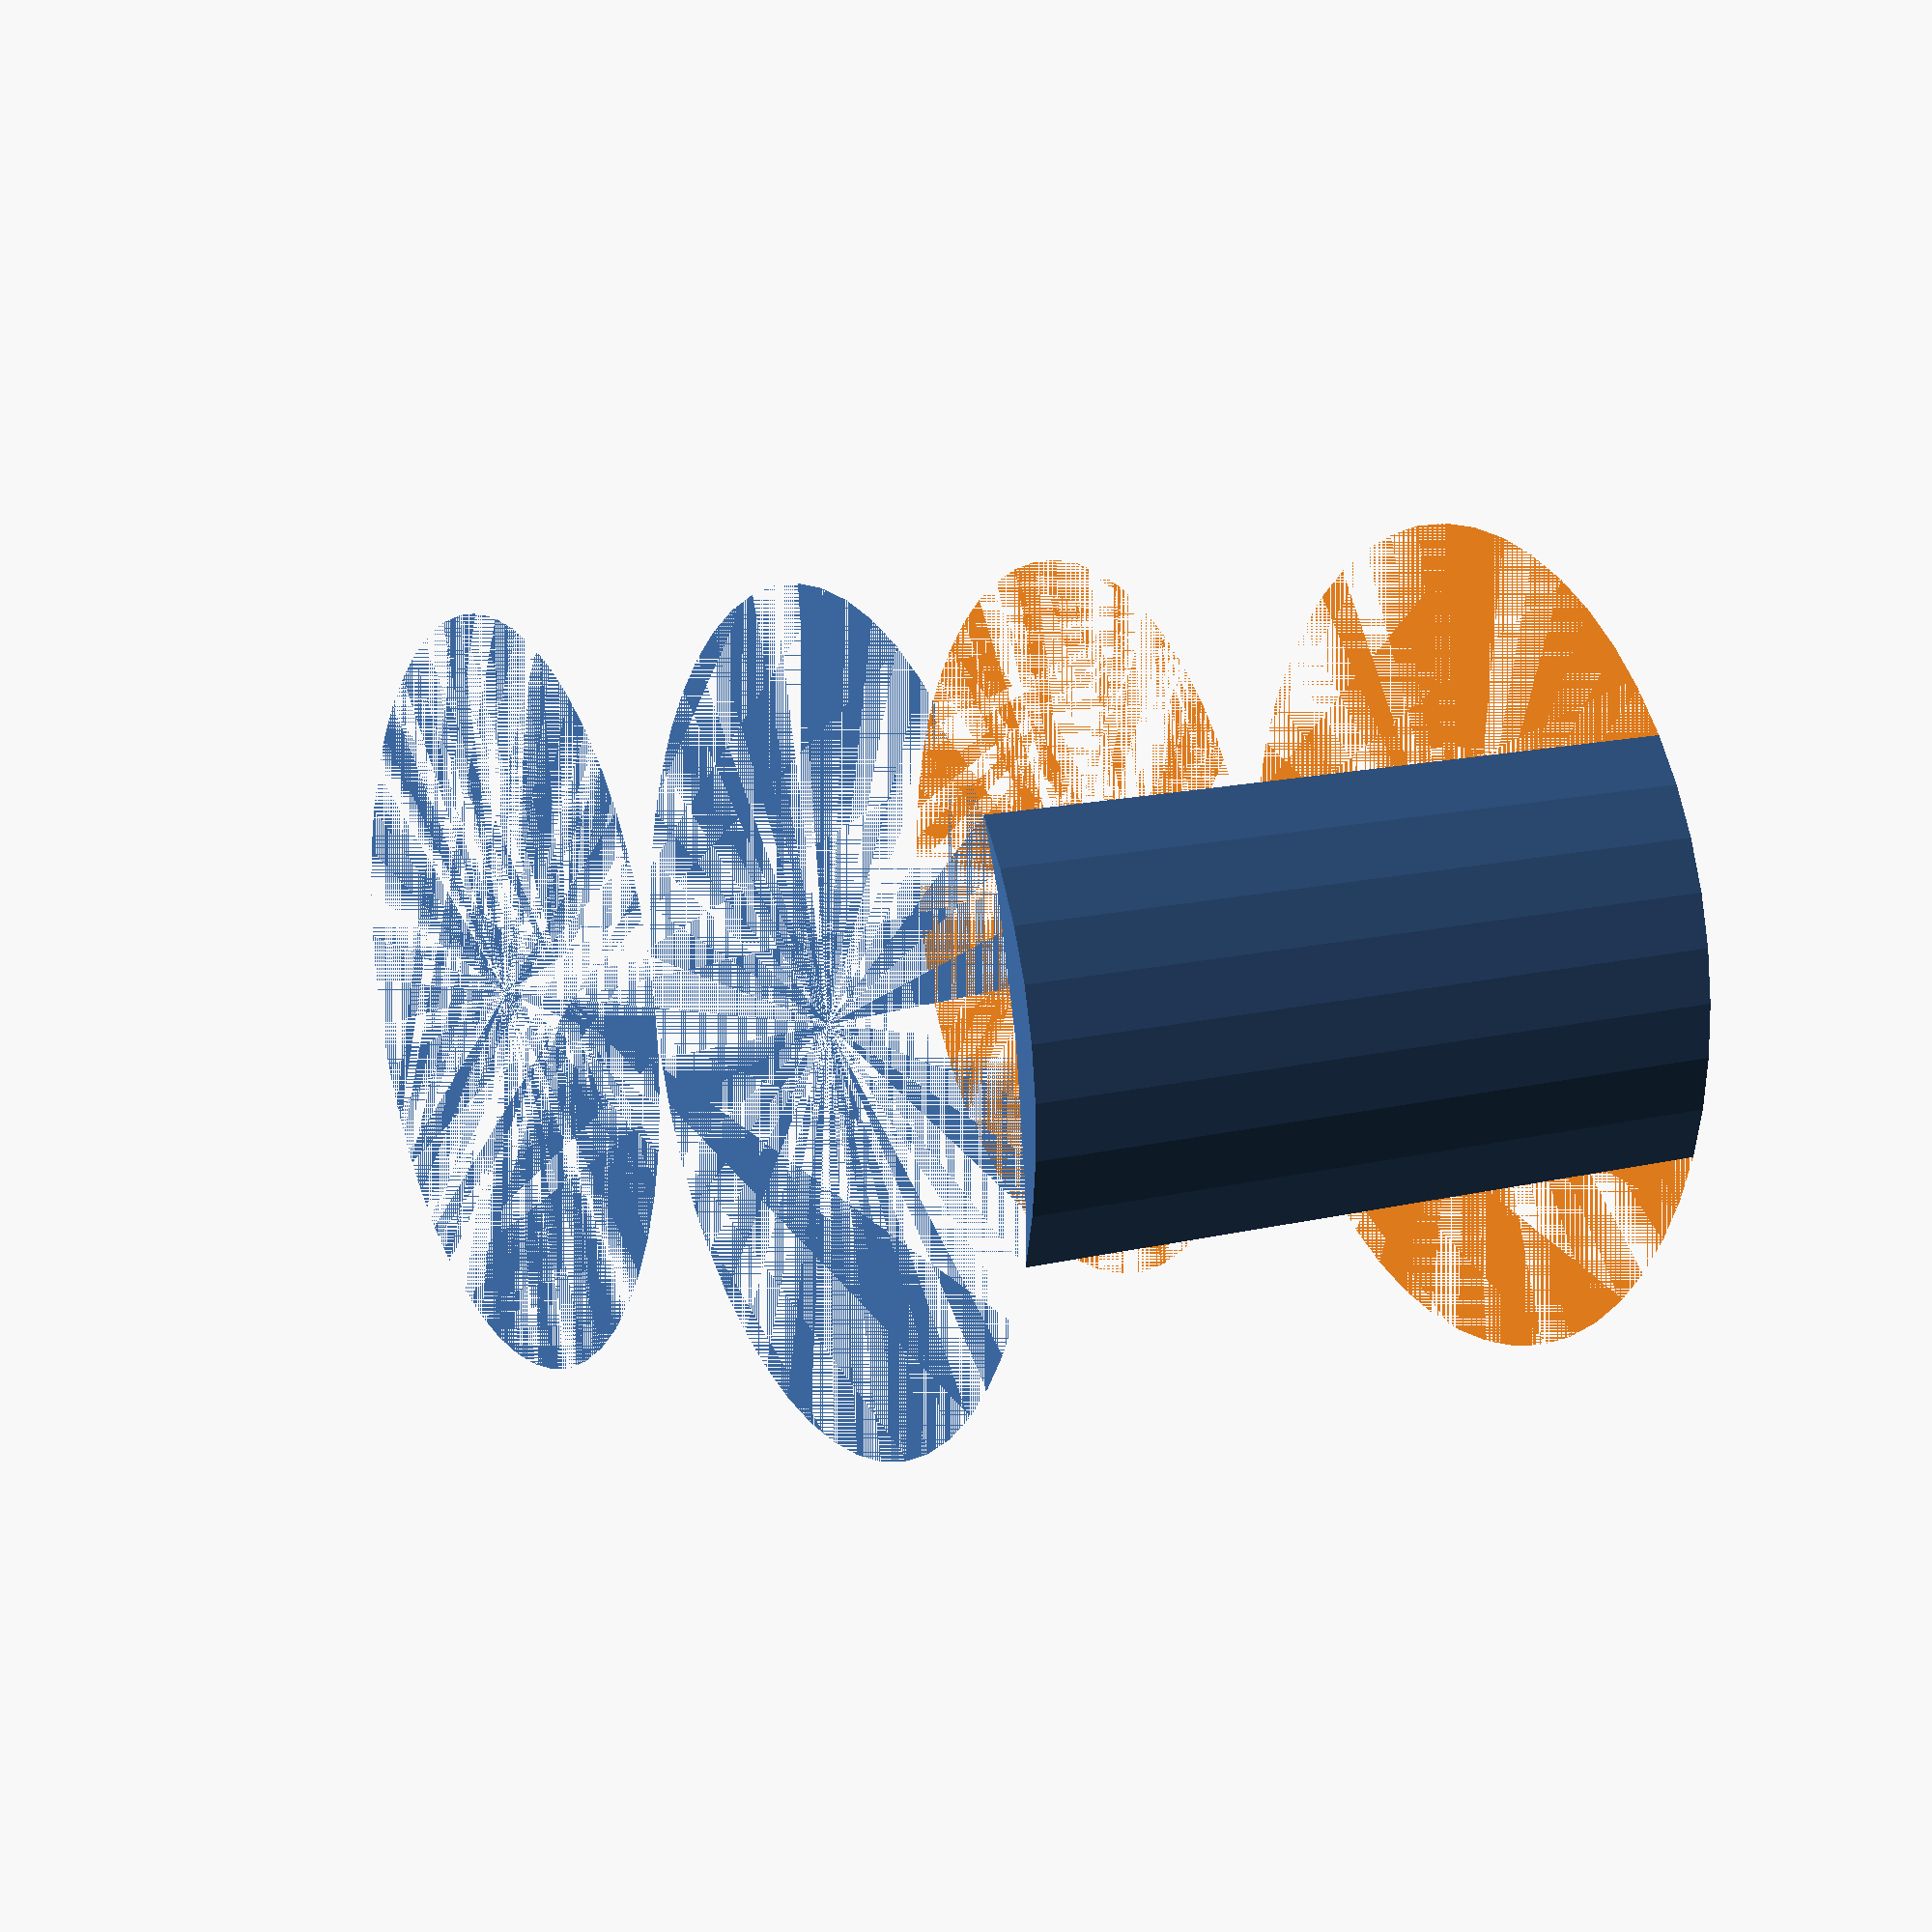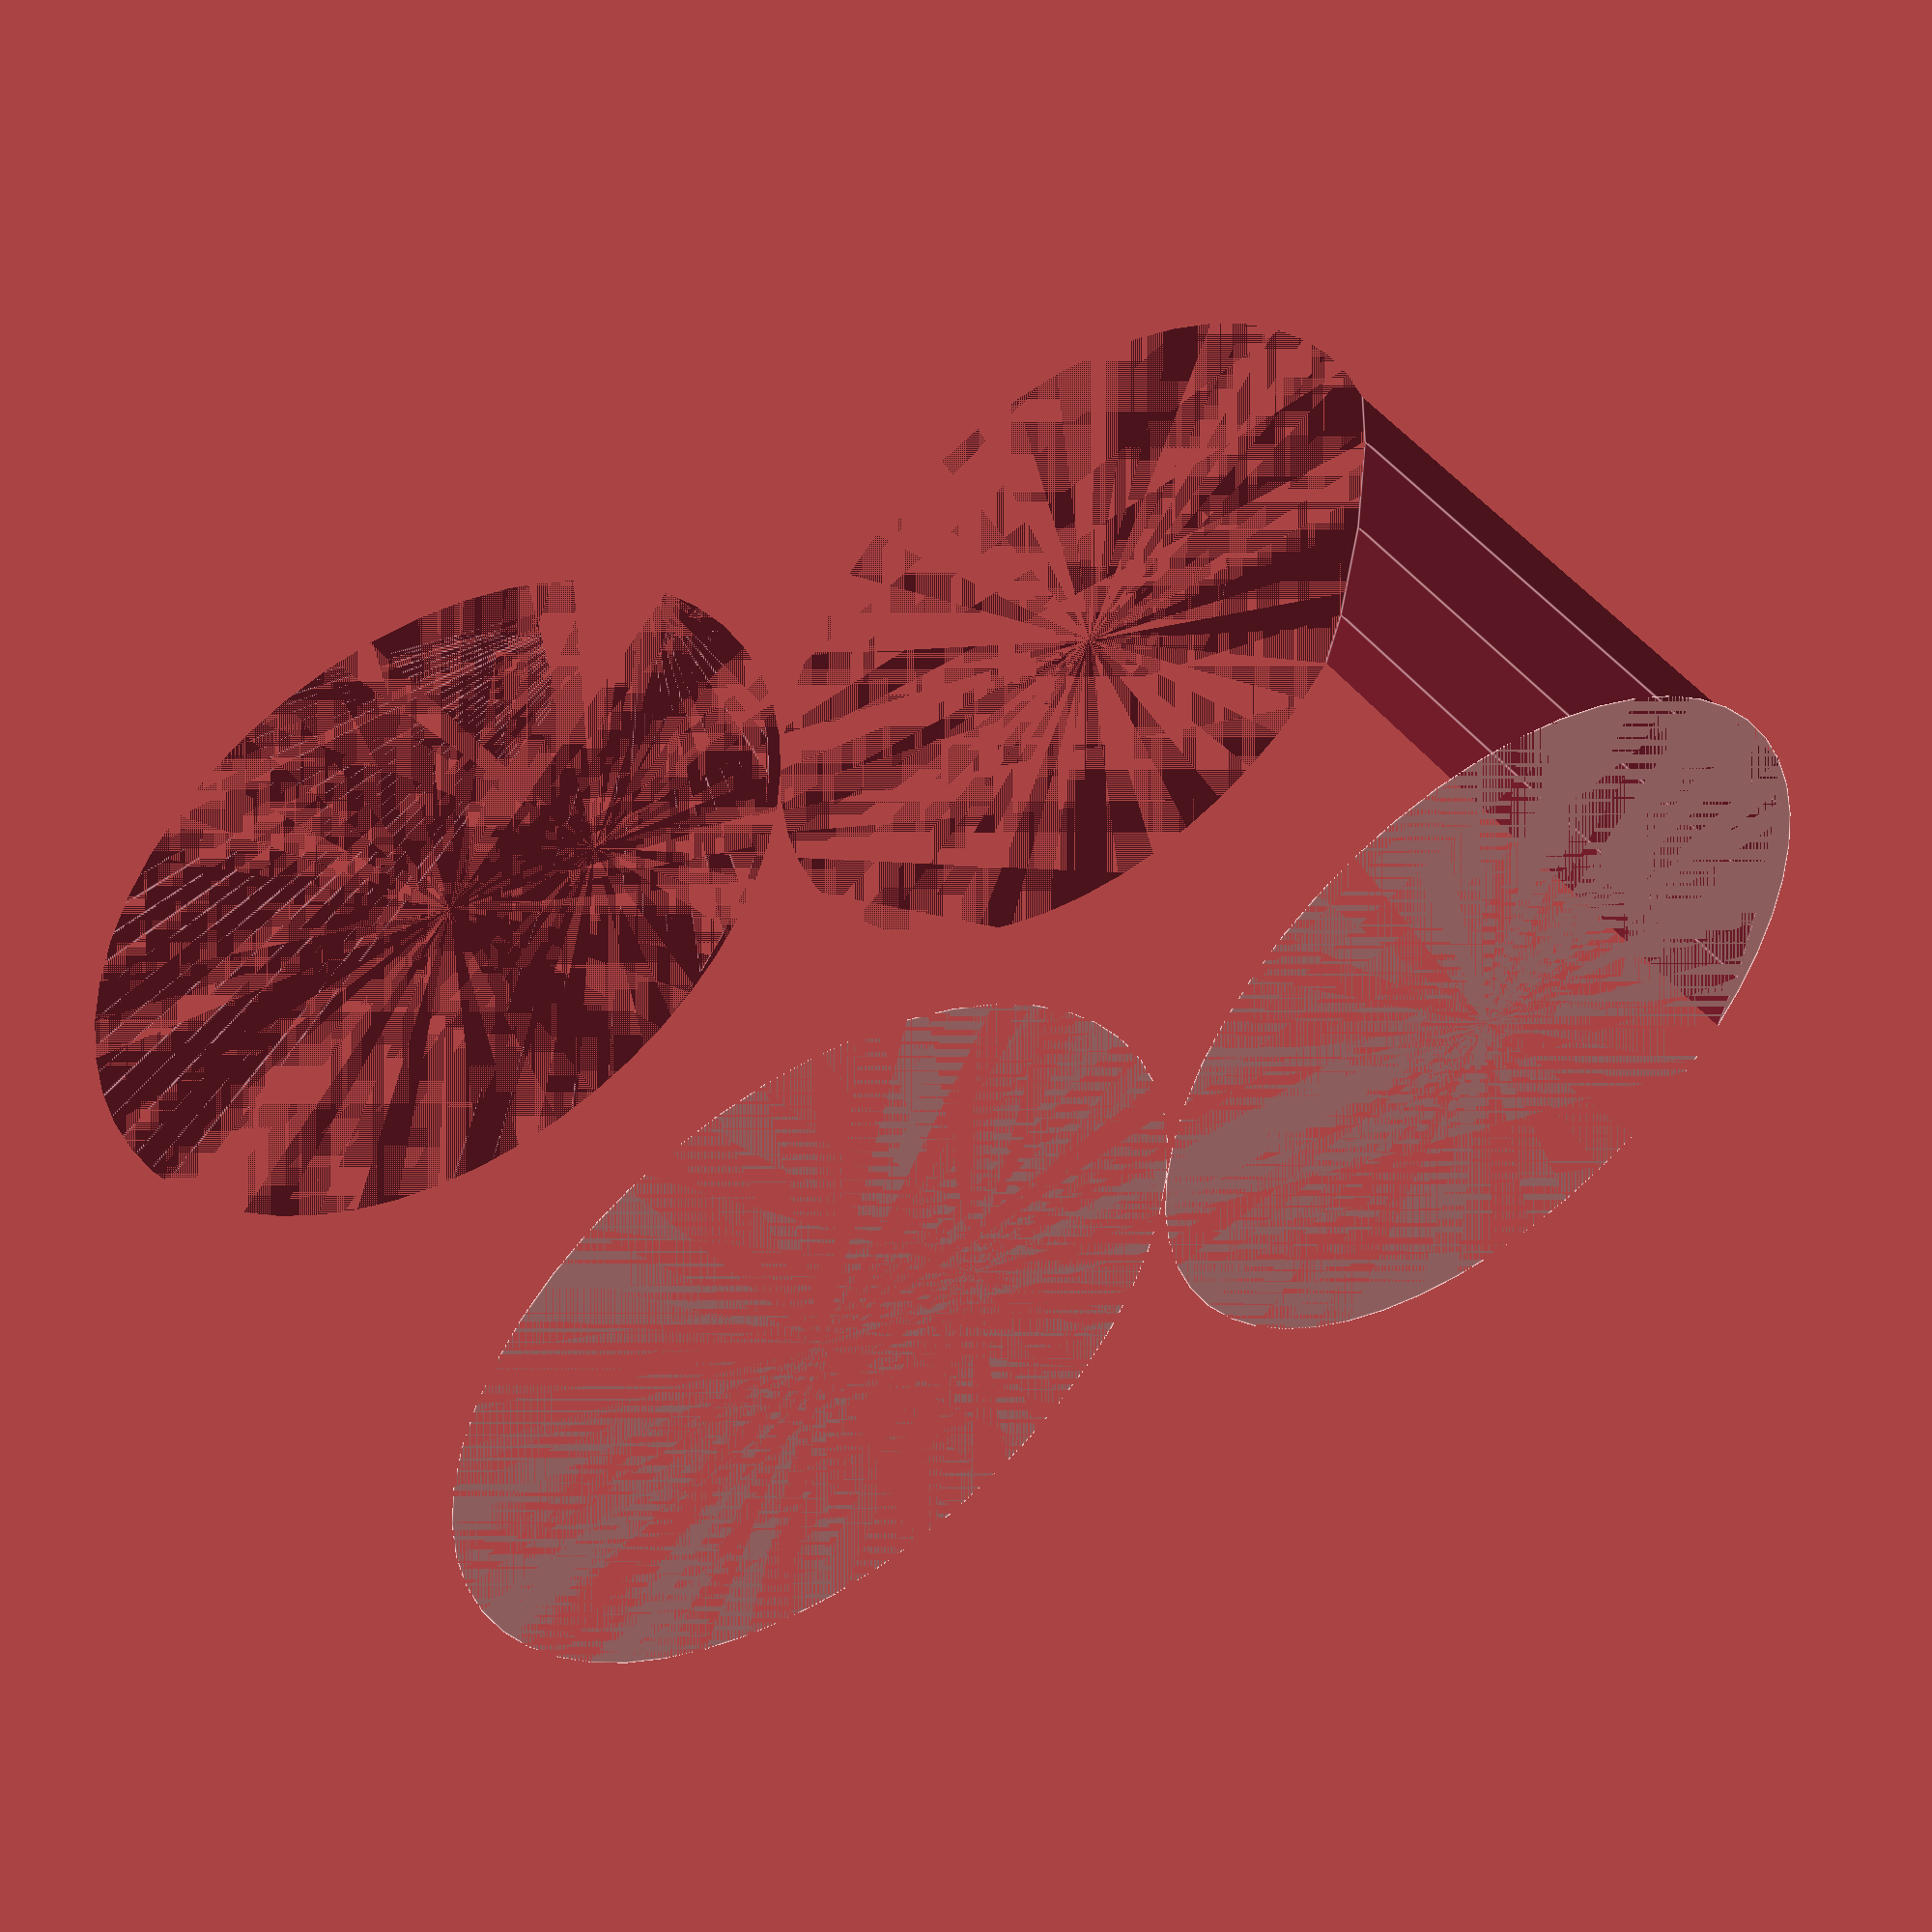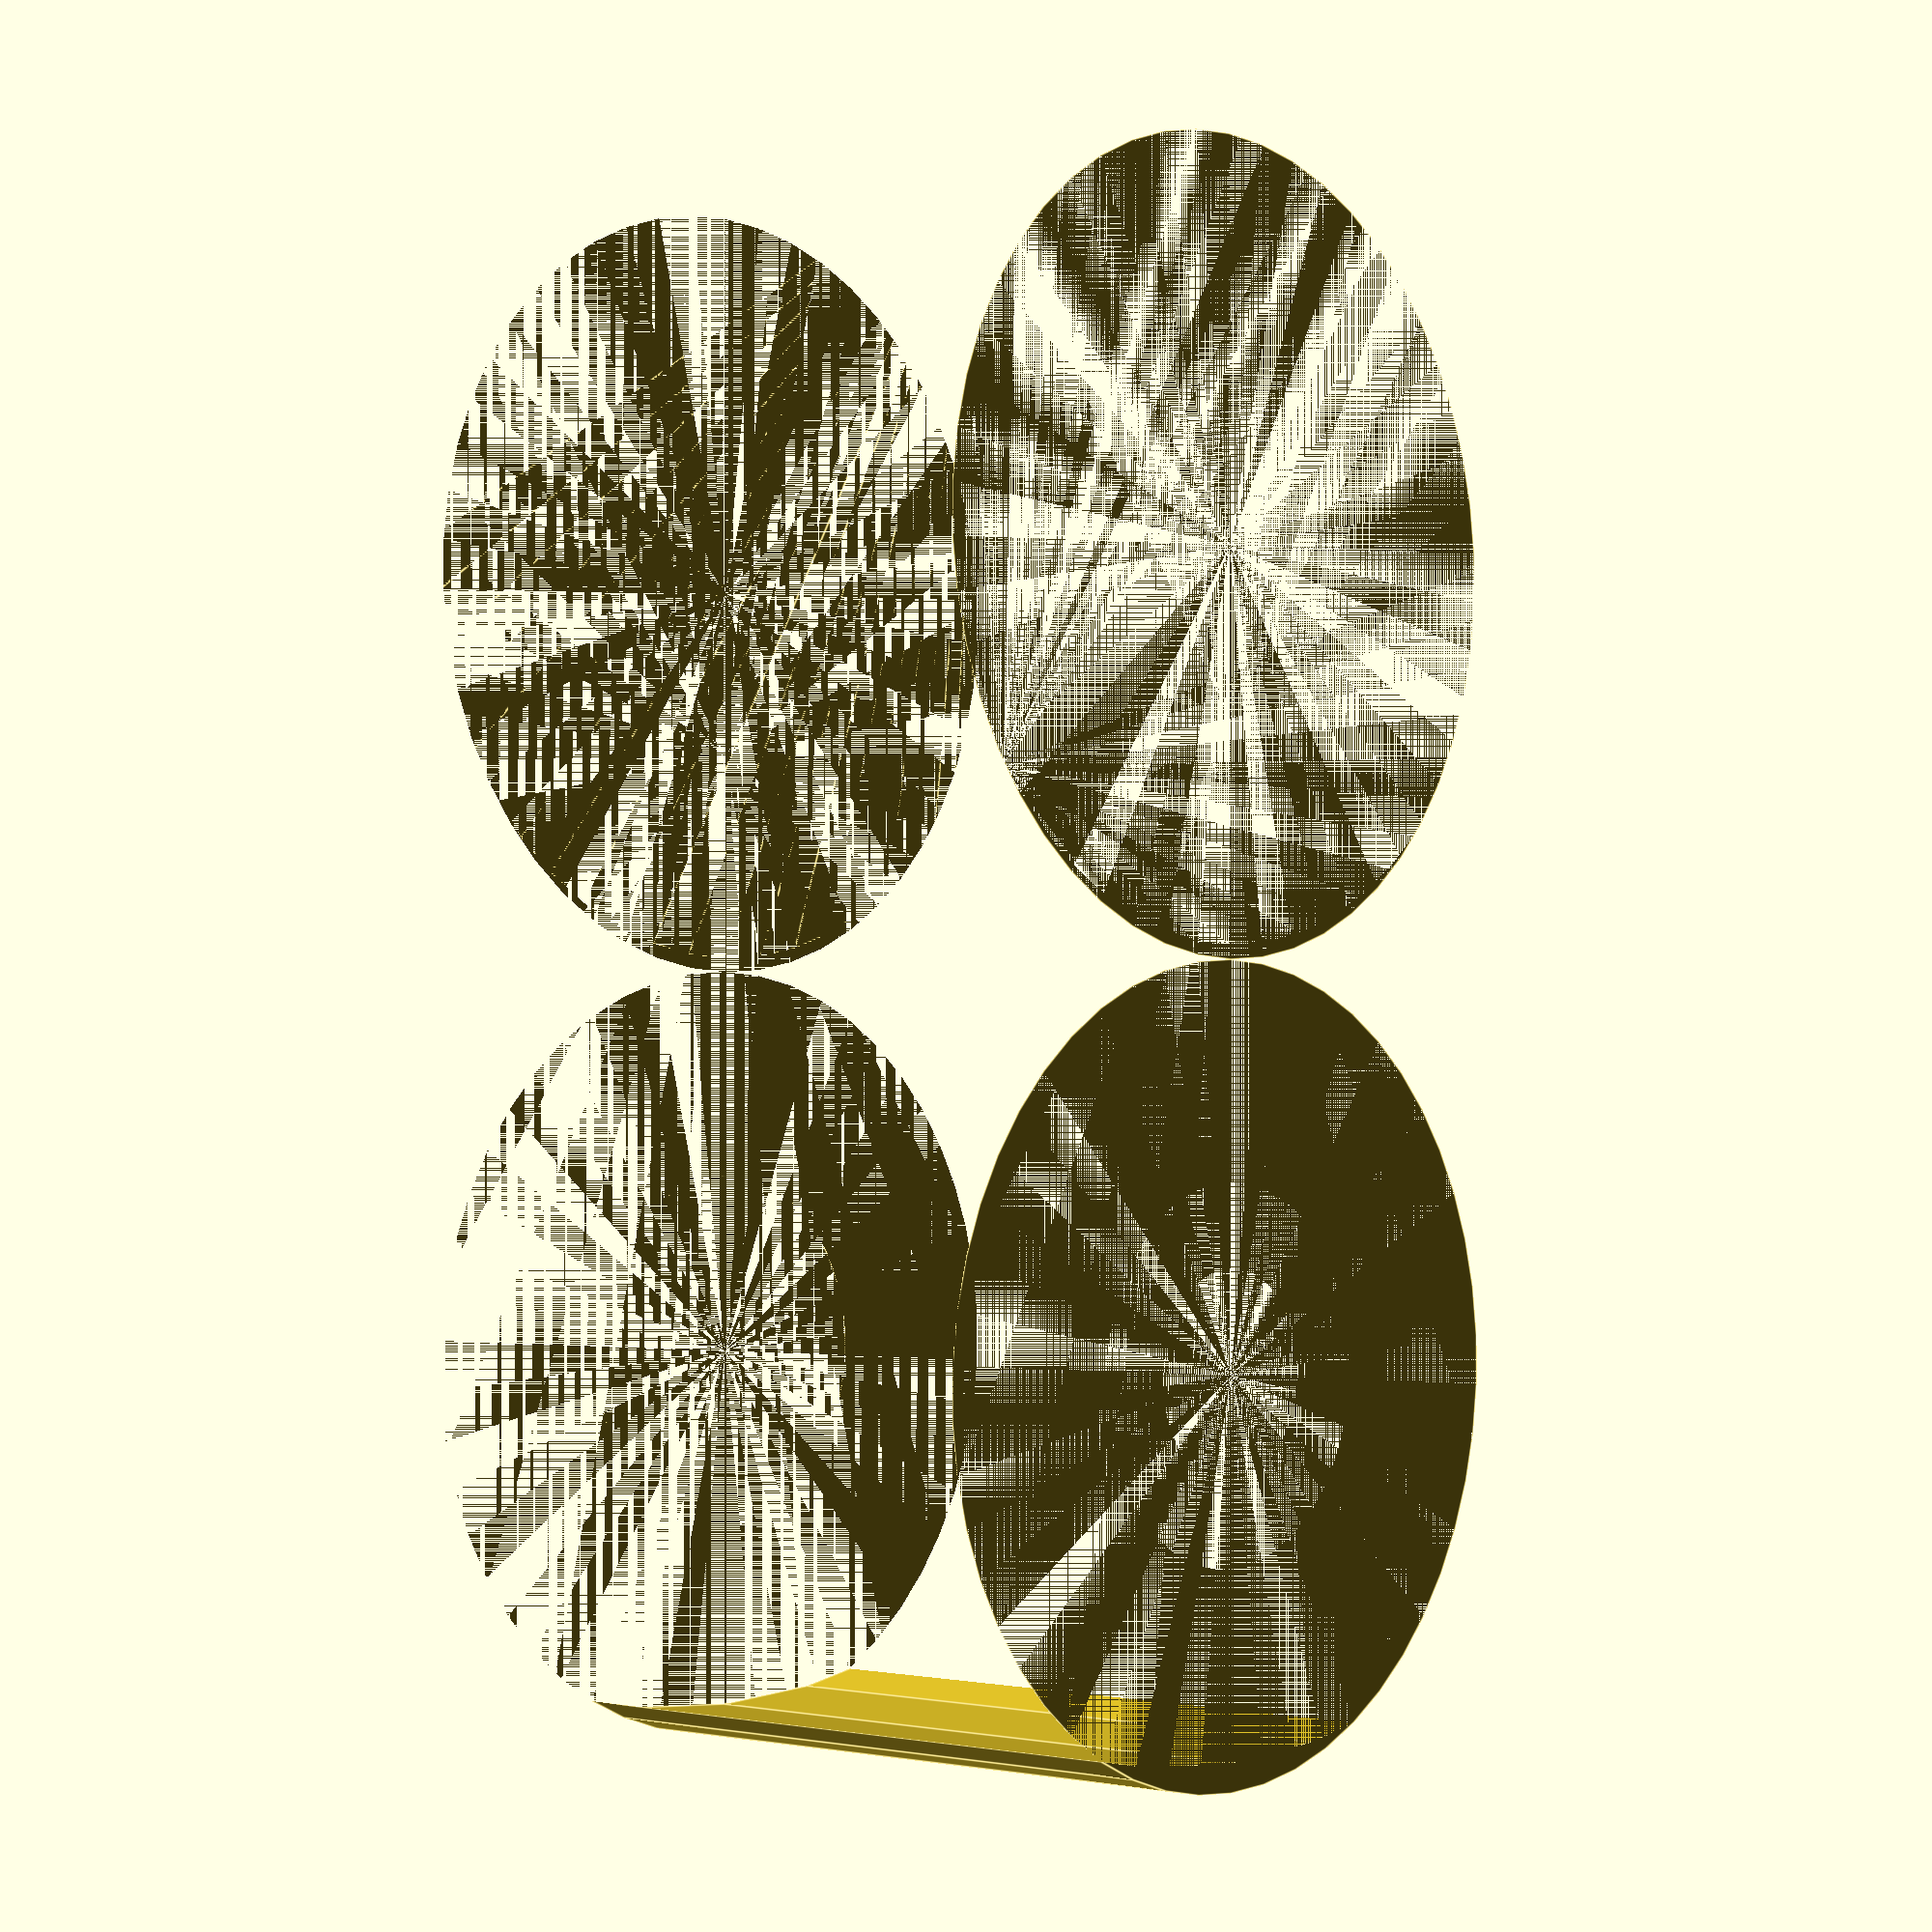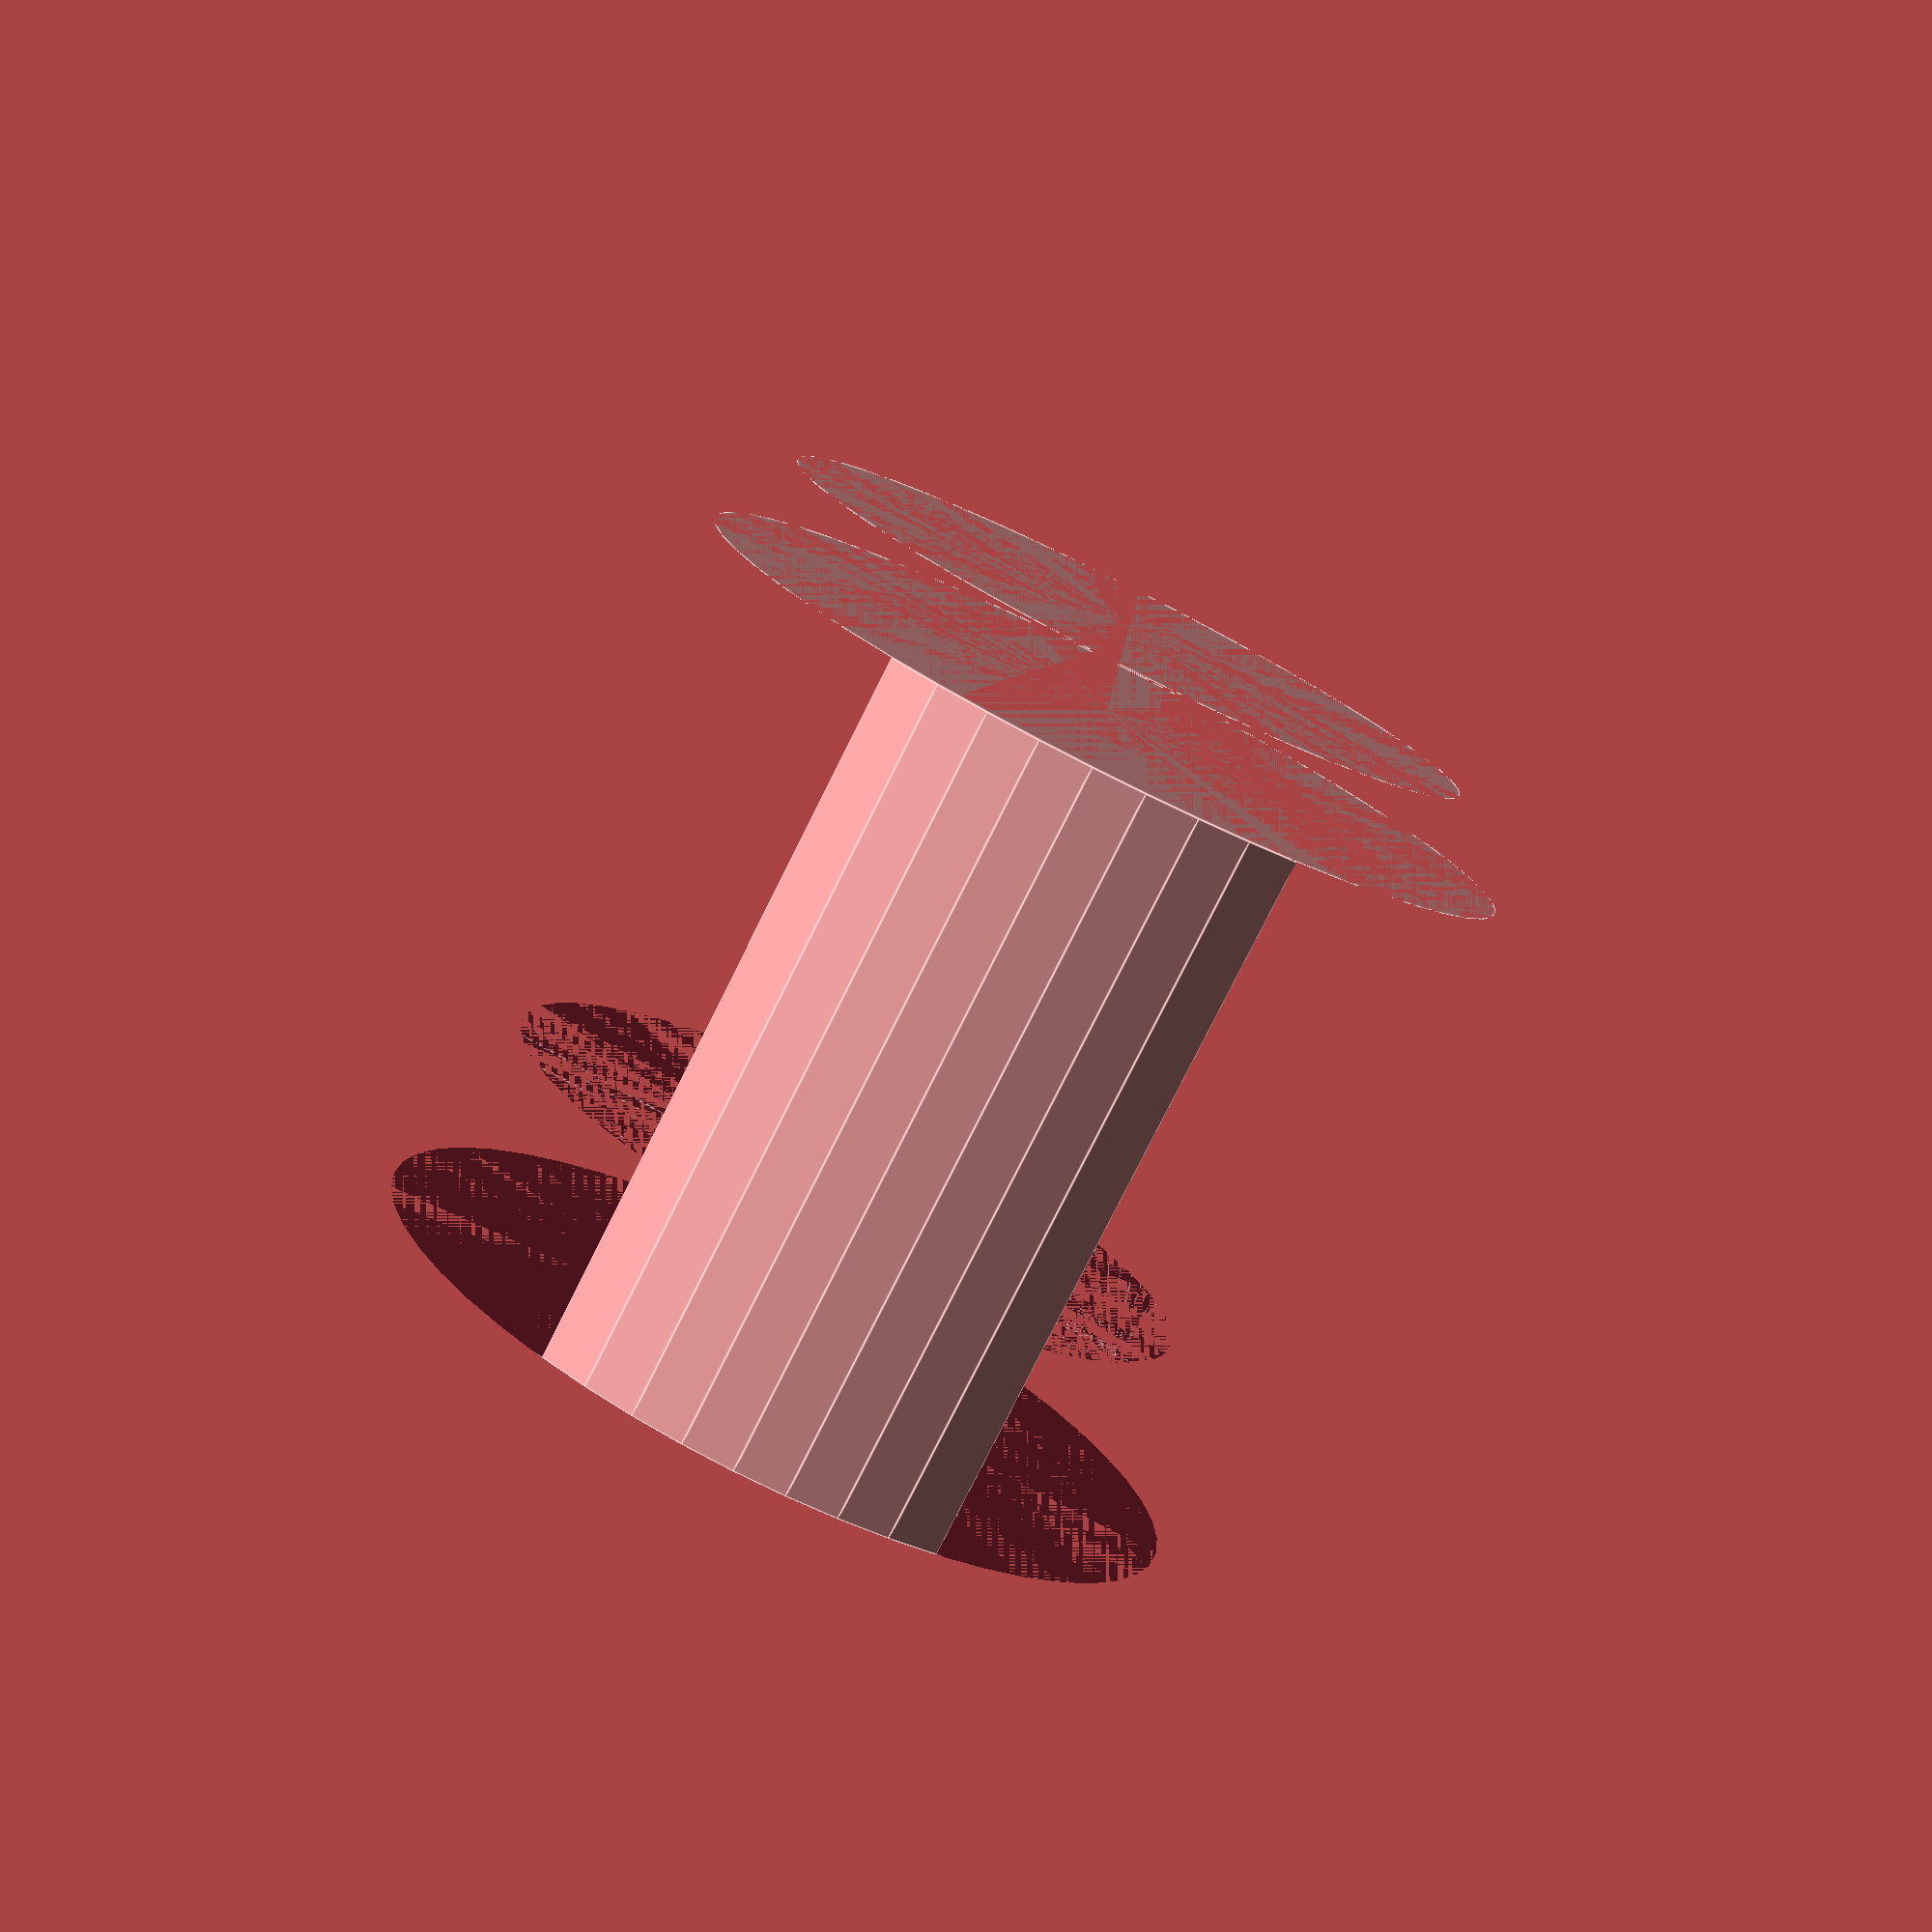
<openscad>
$fn = 50;


difference() {
	union() {
		cylinder(h = 12, r = 7.0000000000);
		translate(v = [-14.0000000000, 0, 0]) {
			cylinder(h = 12, r = 7.0000000000);
		}
	}
	union() {
		cylinder(h = 12, r = 3.2500000000);
		cylinder(h = 12, r = 1.8000000000);
		cylinder(h = 12, r = 1.8000000000);
		cylinder(h = 12, r = 1.8000000000);
		translate(v = [-18.5000000000, 0, 0]) {
			hull() {
				translate(v = [-3.7500000000, 0.0000000000, 0]) {
					cylinder(h = 12, r = 7.5000000000);
				}
				translate(v = [3.7500000000, 0.0000000000, 0]) {
					cylinder(h = 12, r = 7.5000000000);
				}
				translate(v = [-3.7500000000, -0.0000000000, 0]) {
					cylinder(h = 12, r = 7.5000000000);
				}
				translate(v = [3.7500000000, -0.0000000000, 0]) {
					cylinder(h = 12, r = 7.5000000000);
				}
			}
		}
		translate(v = [-11.0000000000, 0, 0.0000000000]) {
			cylinder(h = 12, r = 17.5000000000);
		}
	}
}
</openscad>
<views>
elev=165.0 azim=168.4 roll=117.3 proj=p view=solid
elev=133.2 azim=183.6 roll=214.6 proj=p view=edges
elev=181.6 azim=270.0 roll=48.0 proj=p view=edges
elev=258.6 azim=273.8 roll=206.5 proj=p view=edges
</views>
